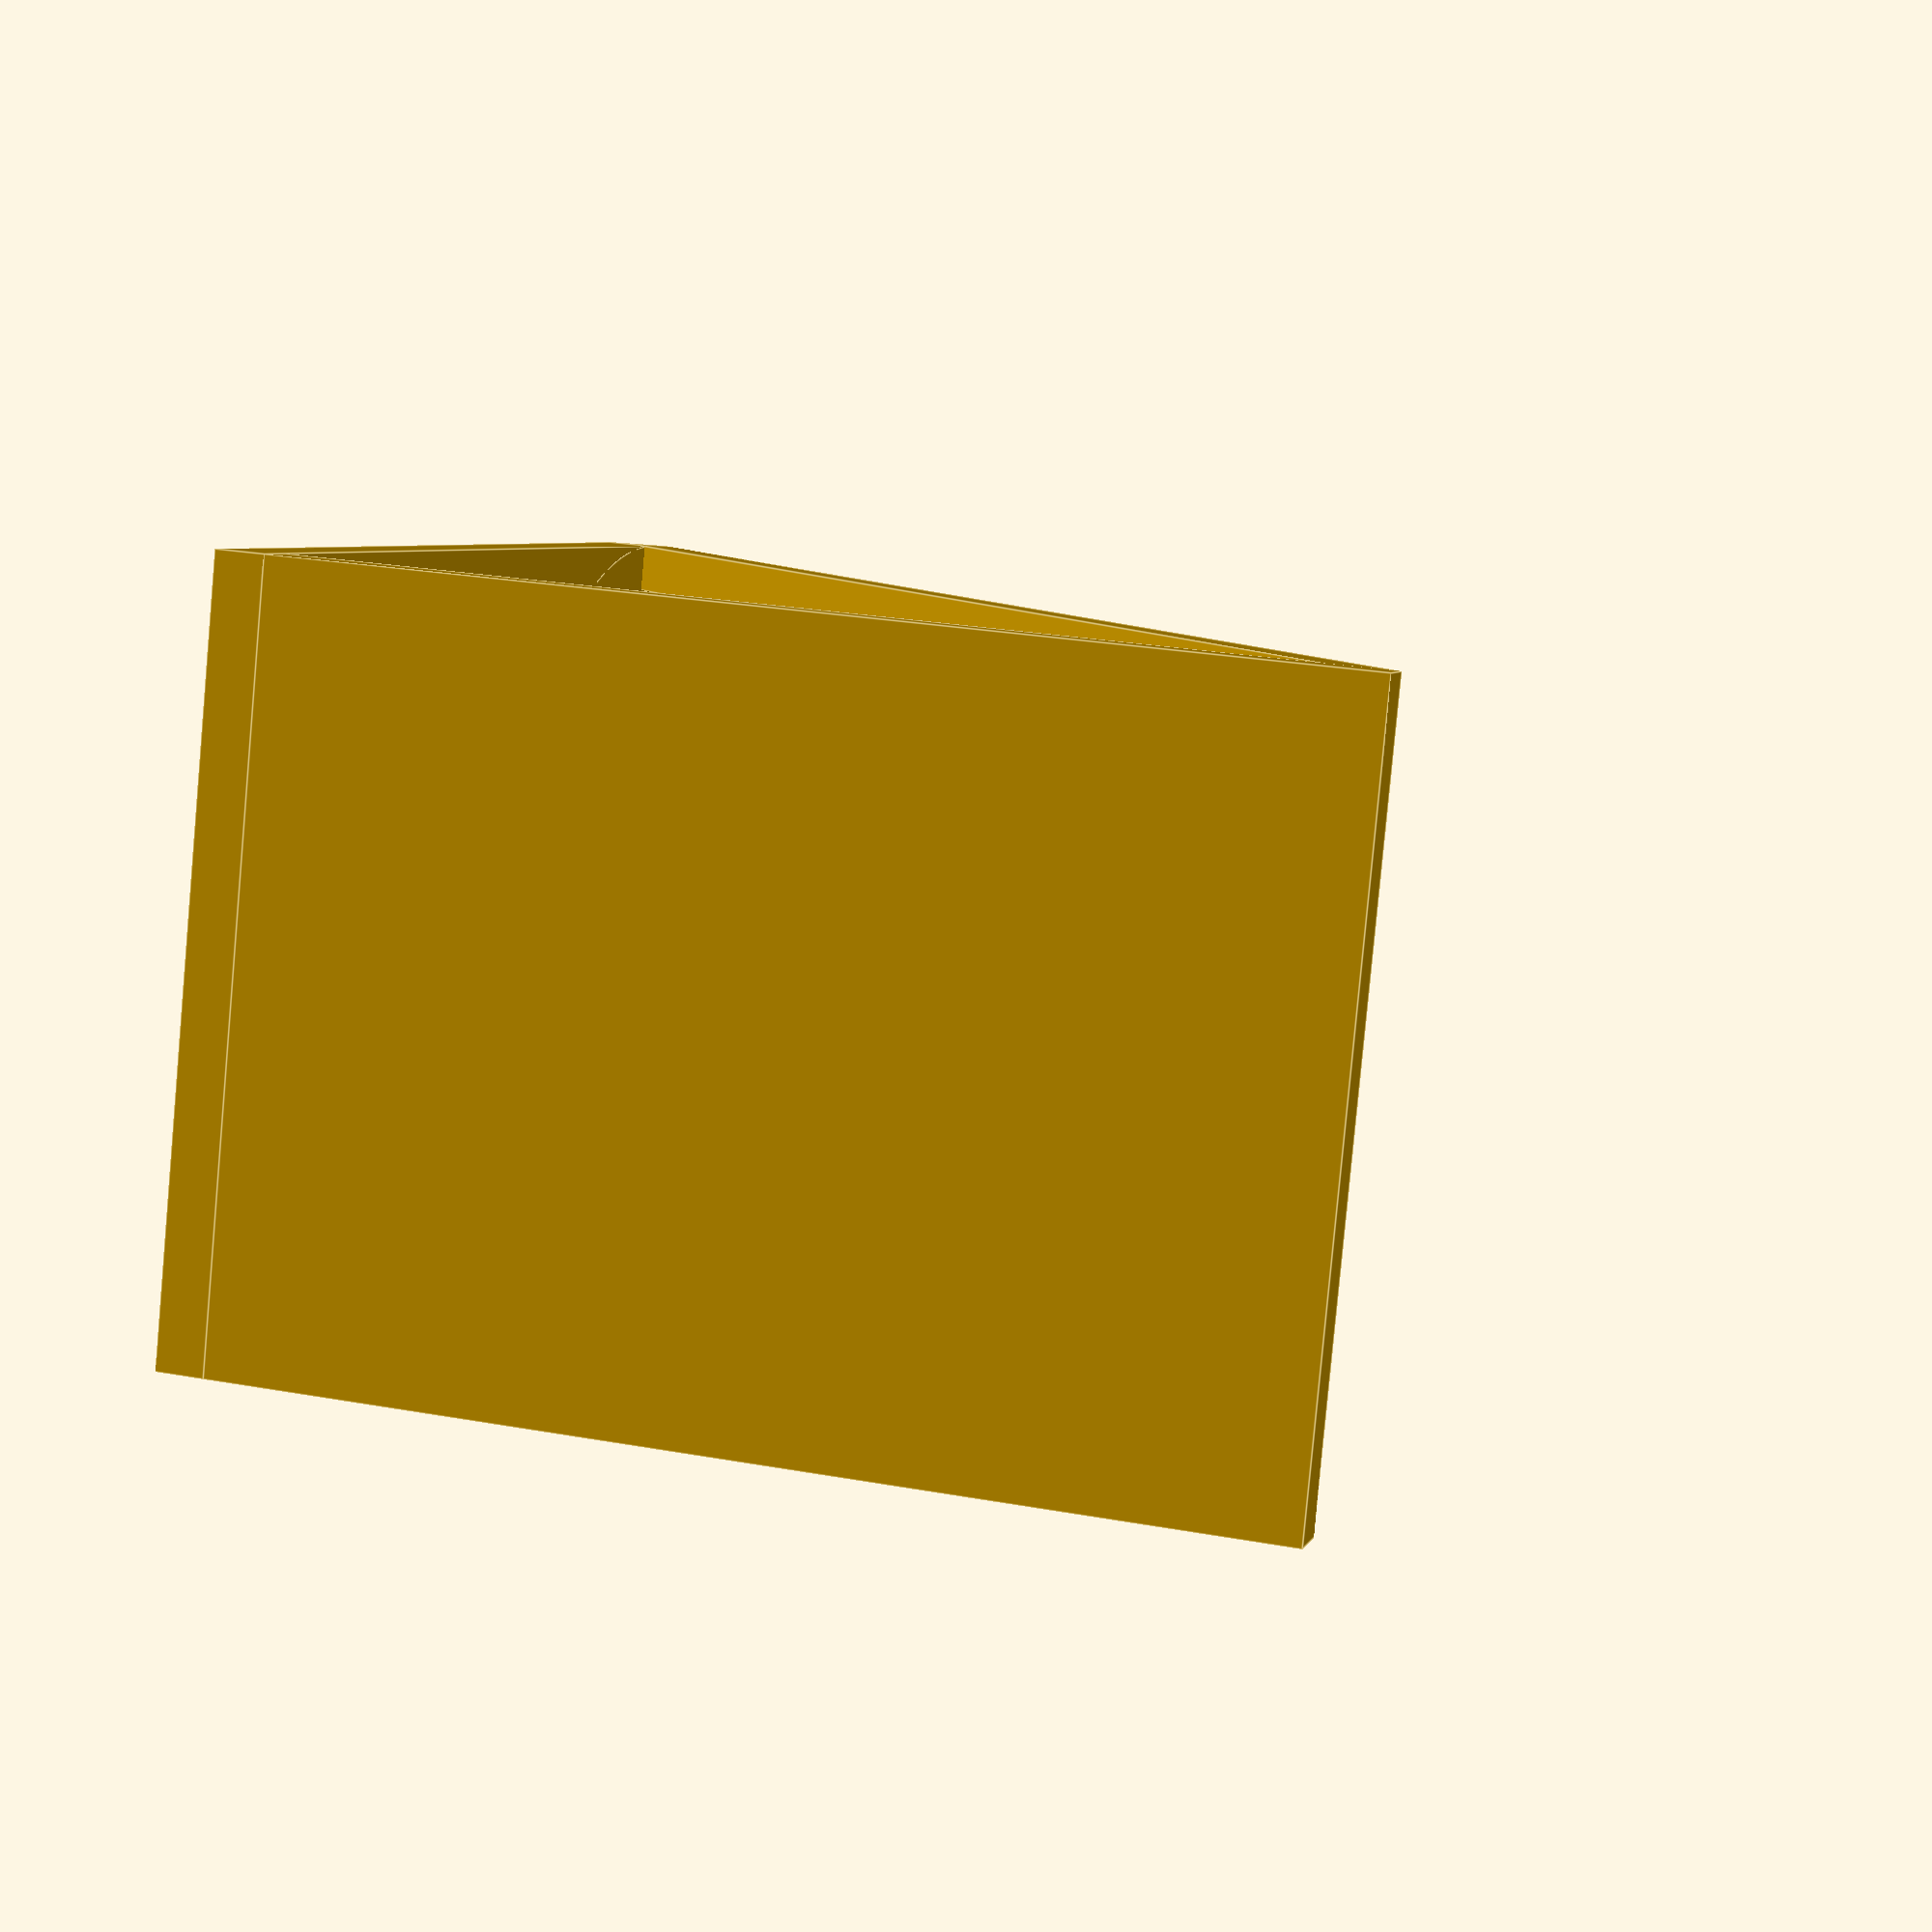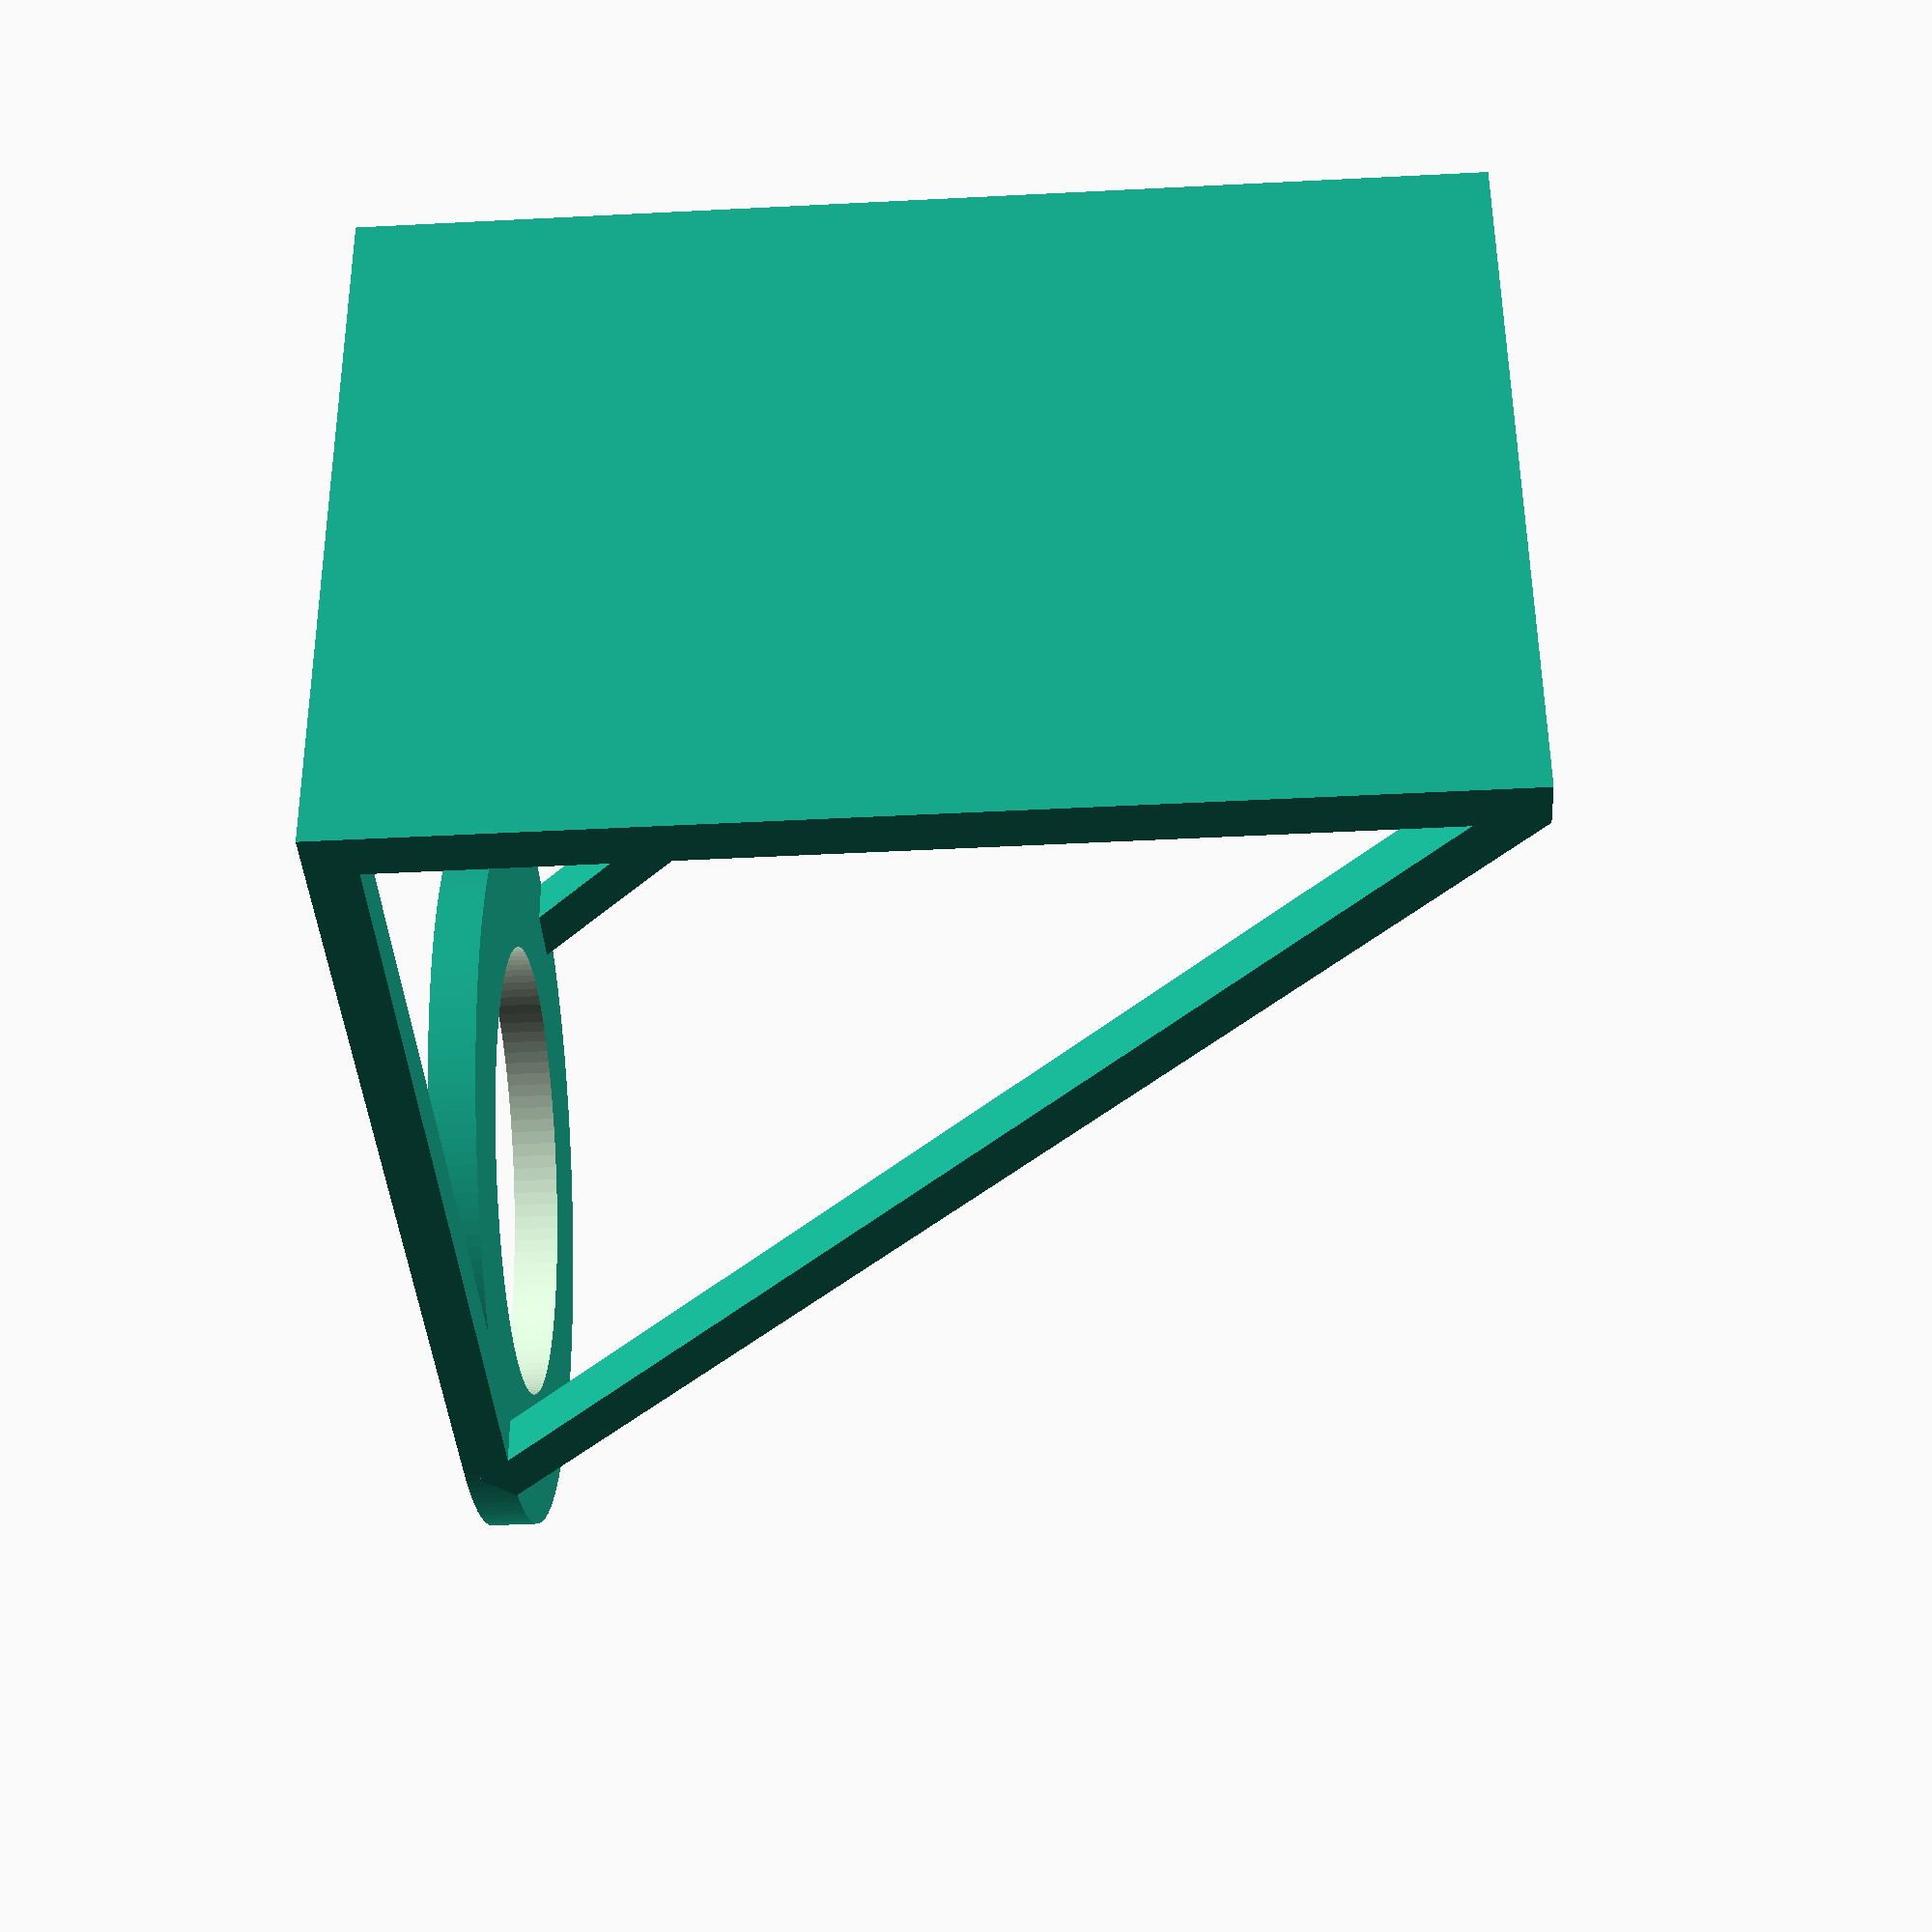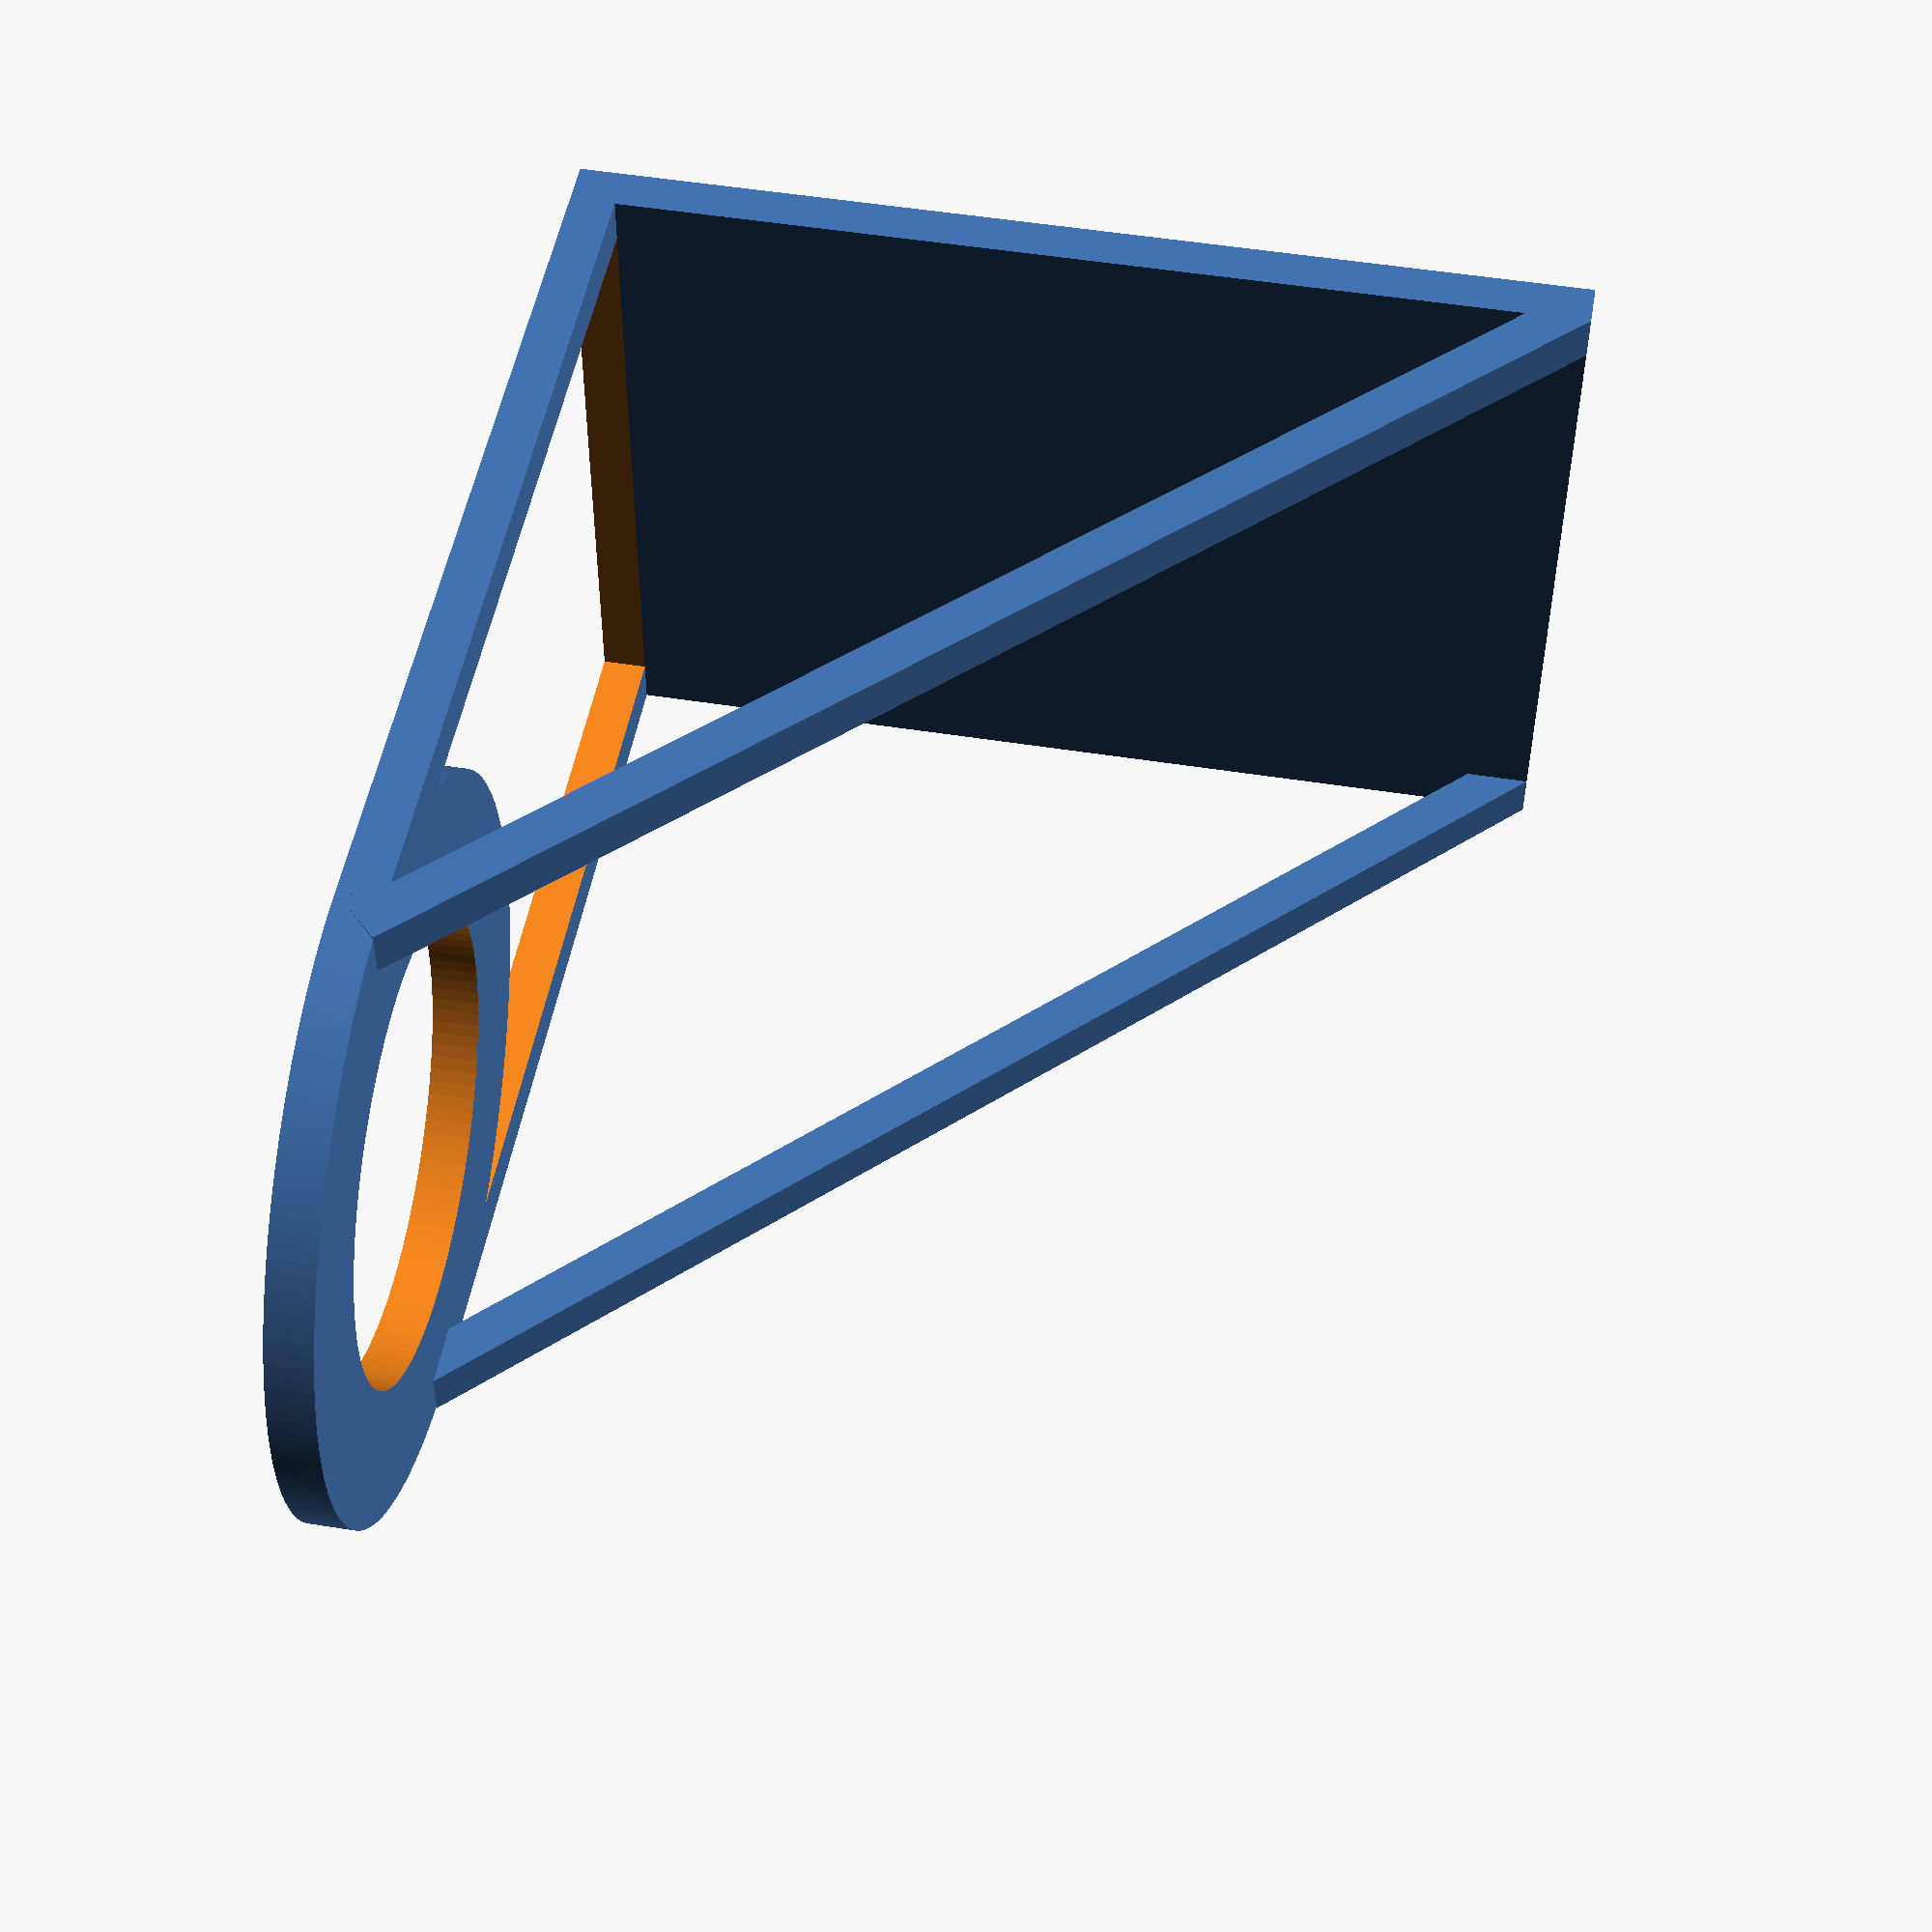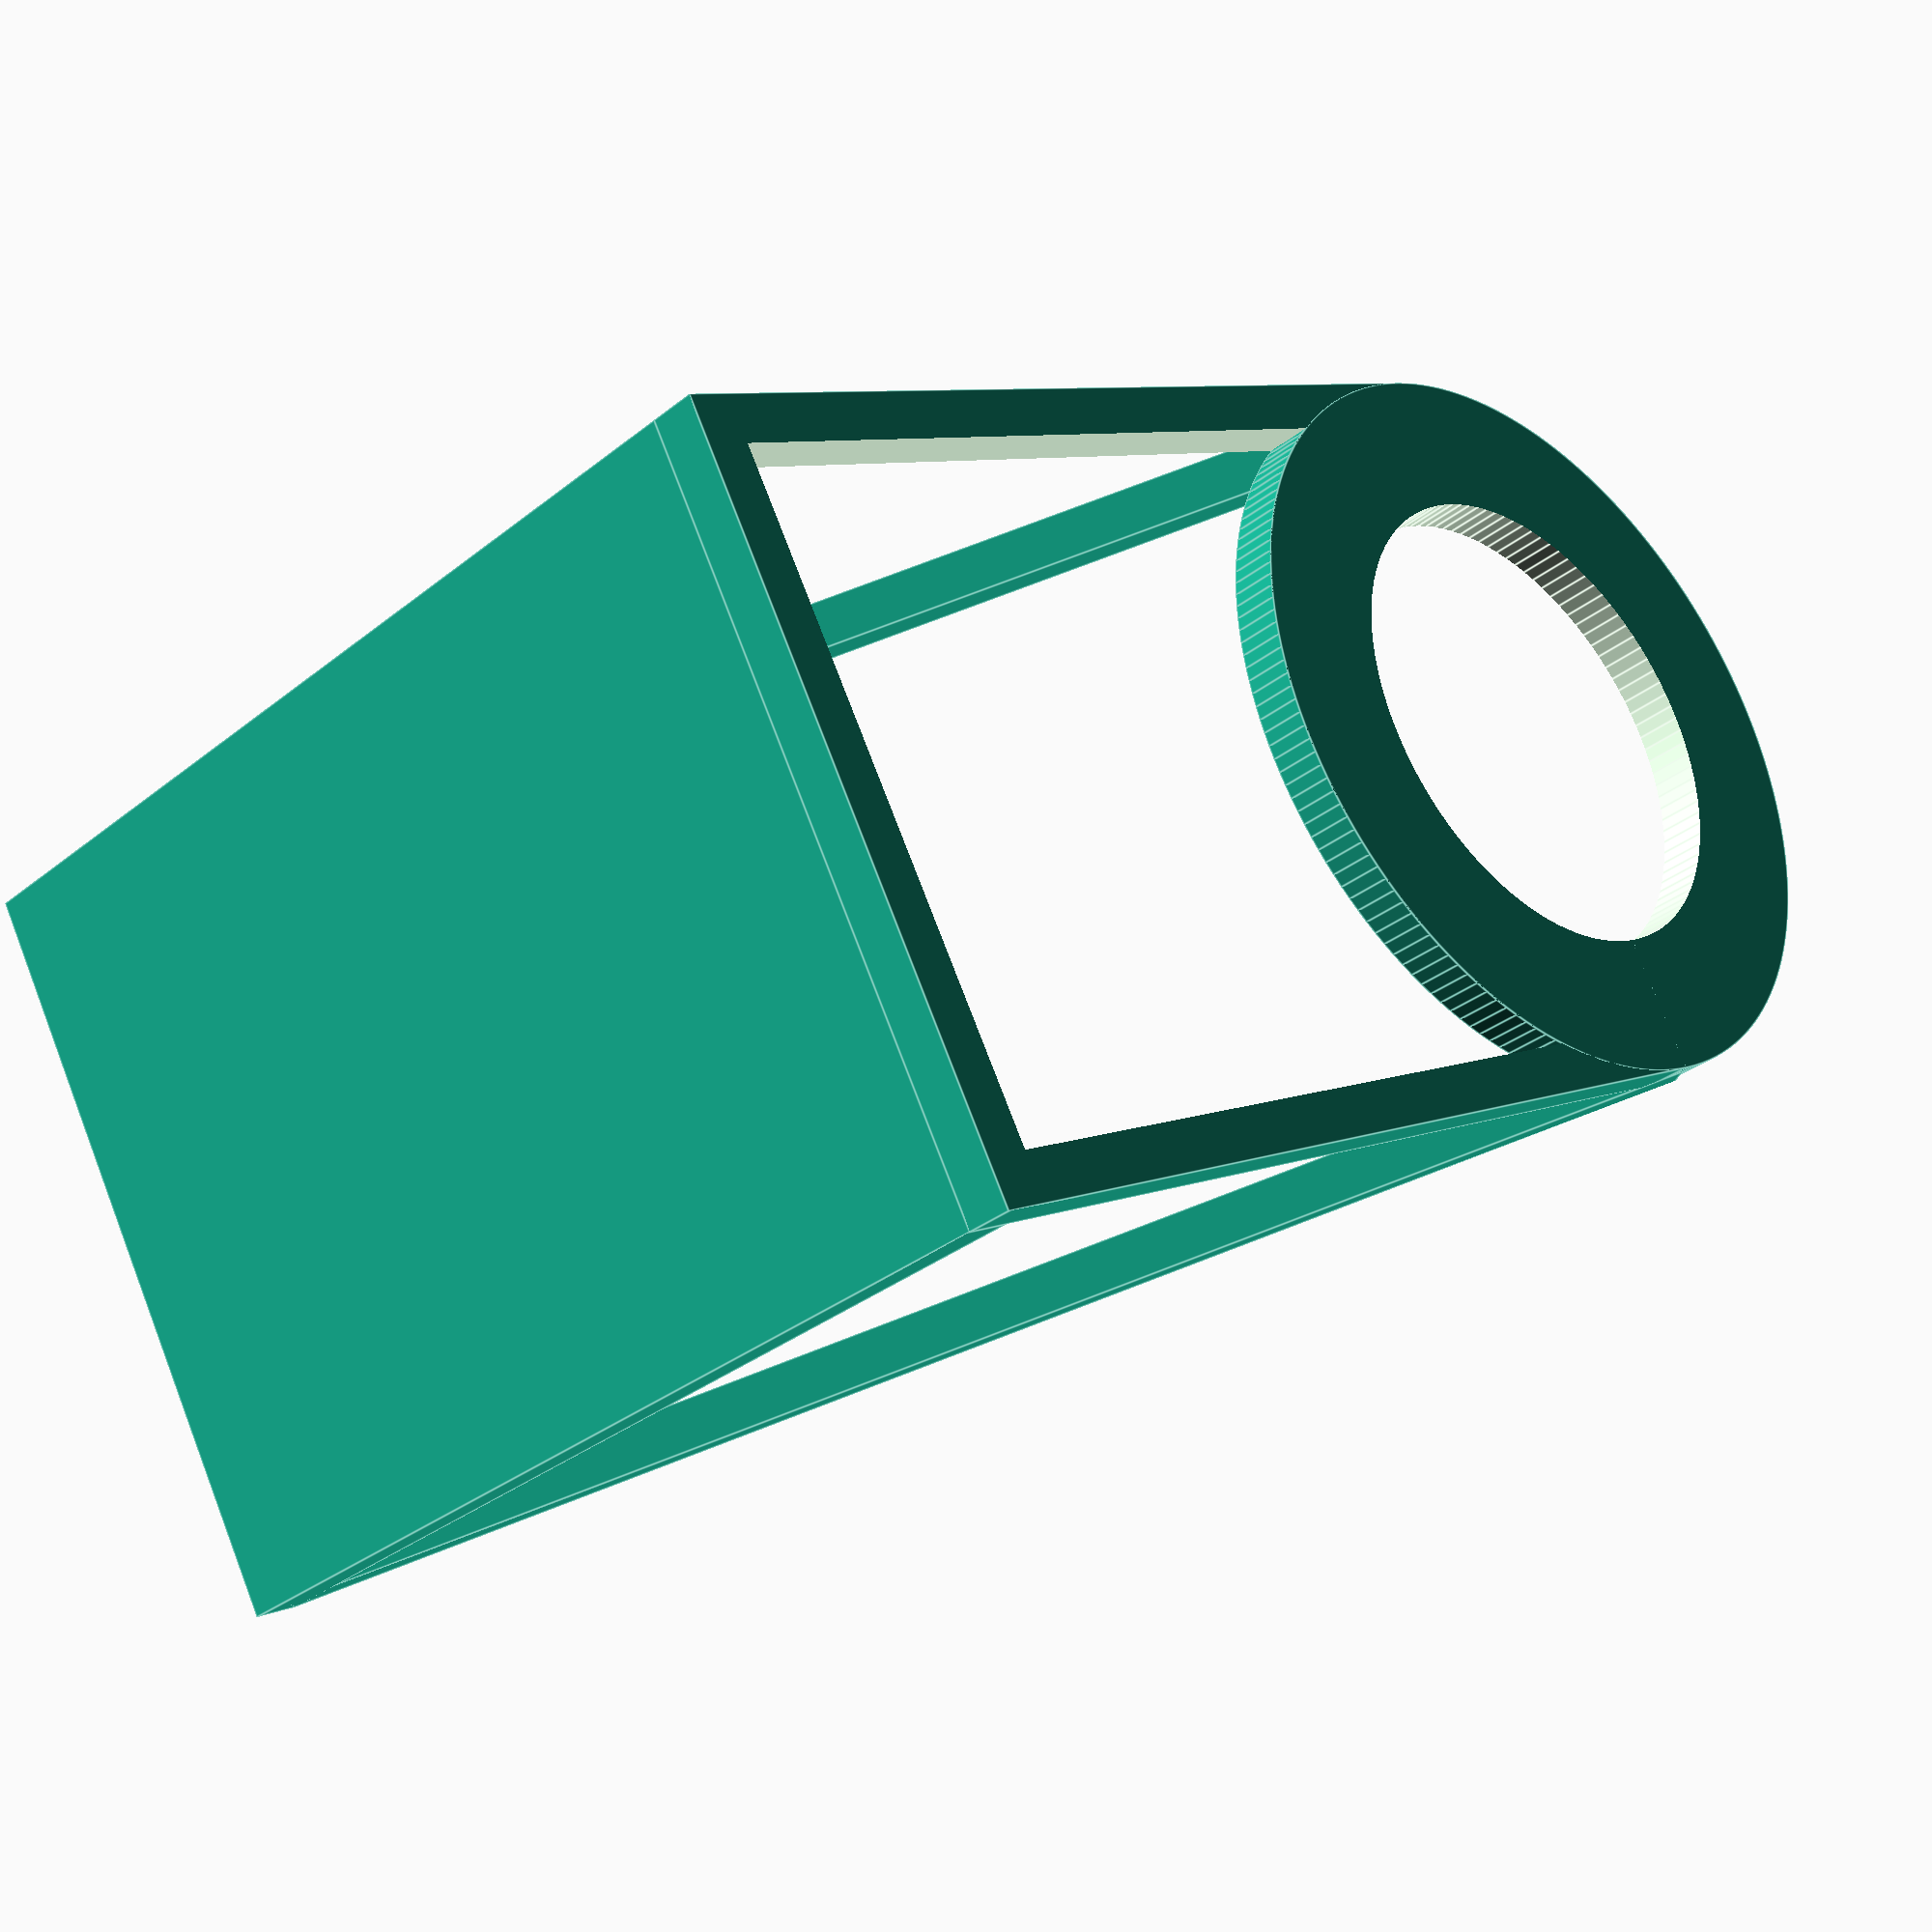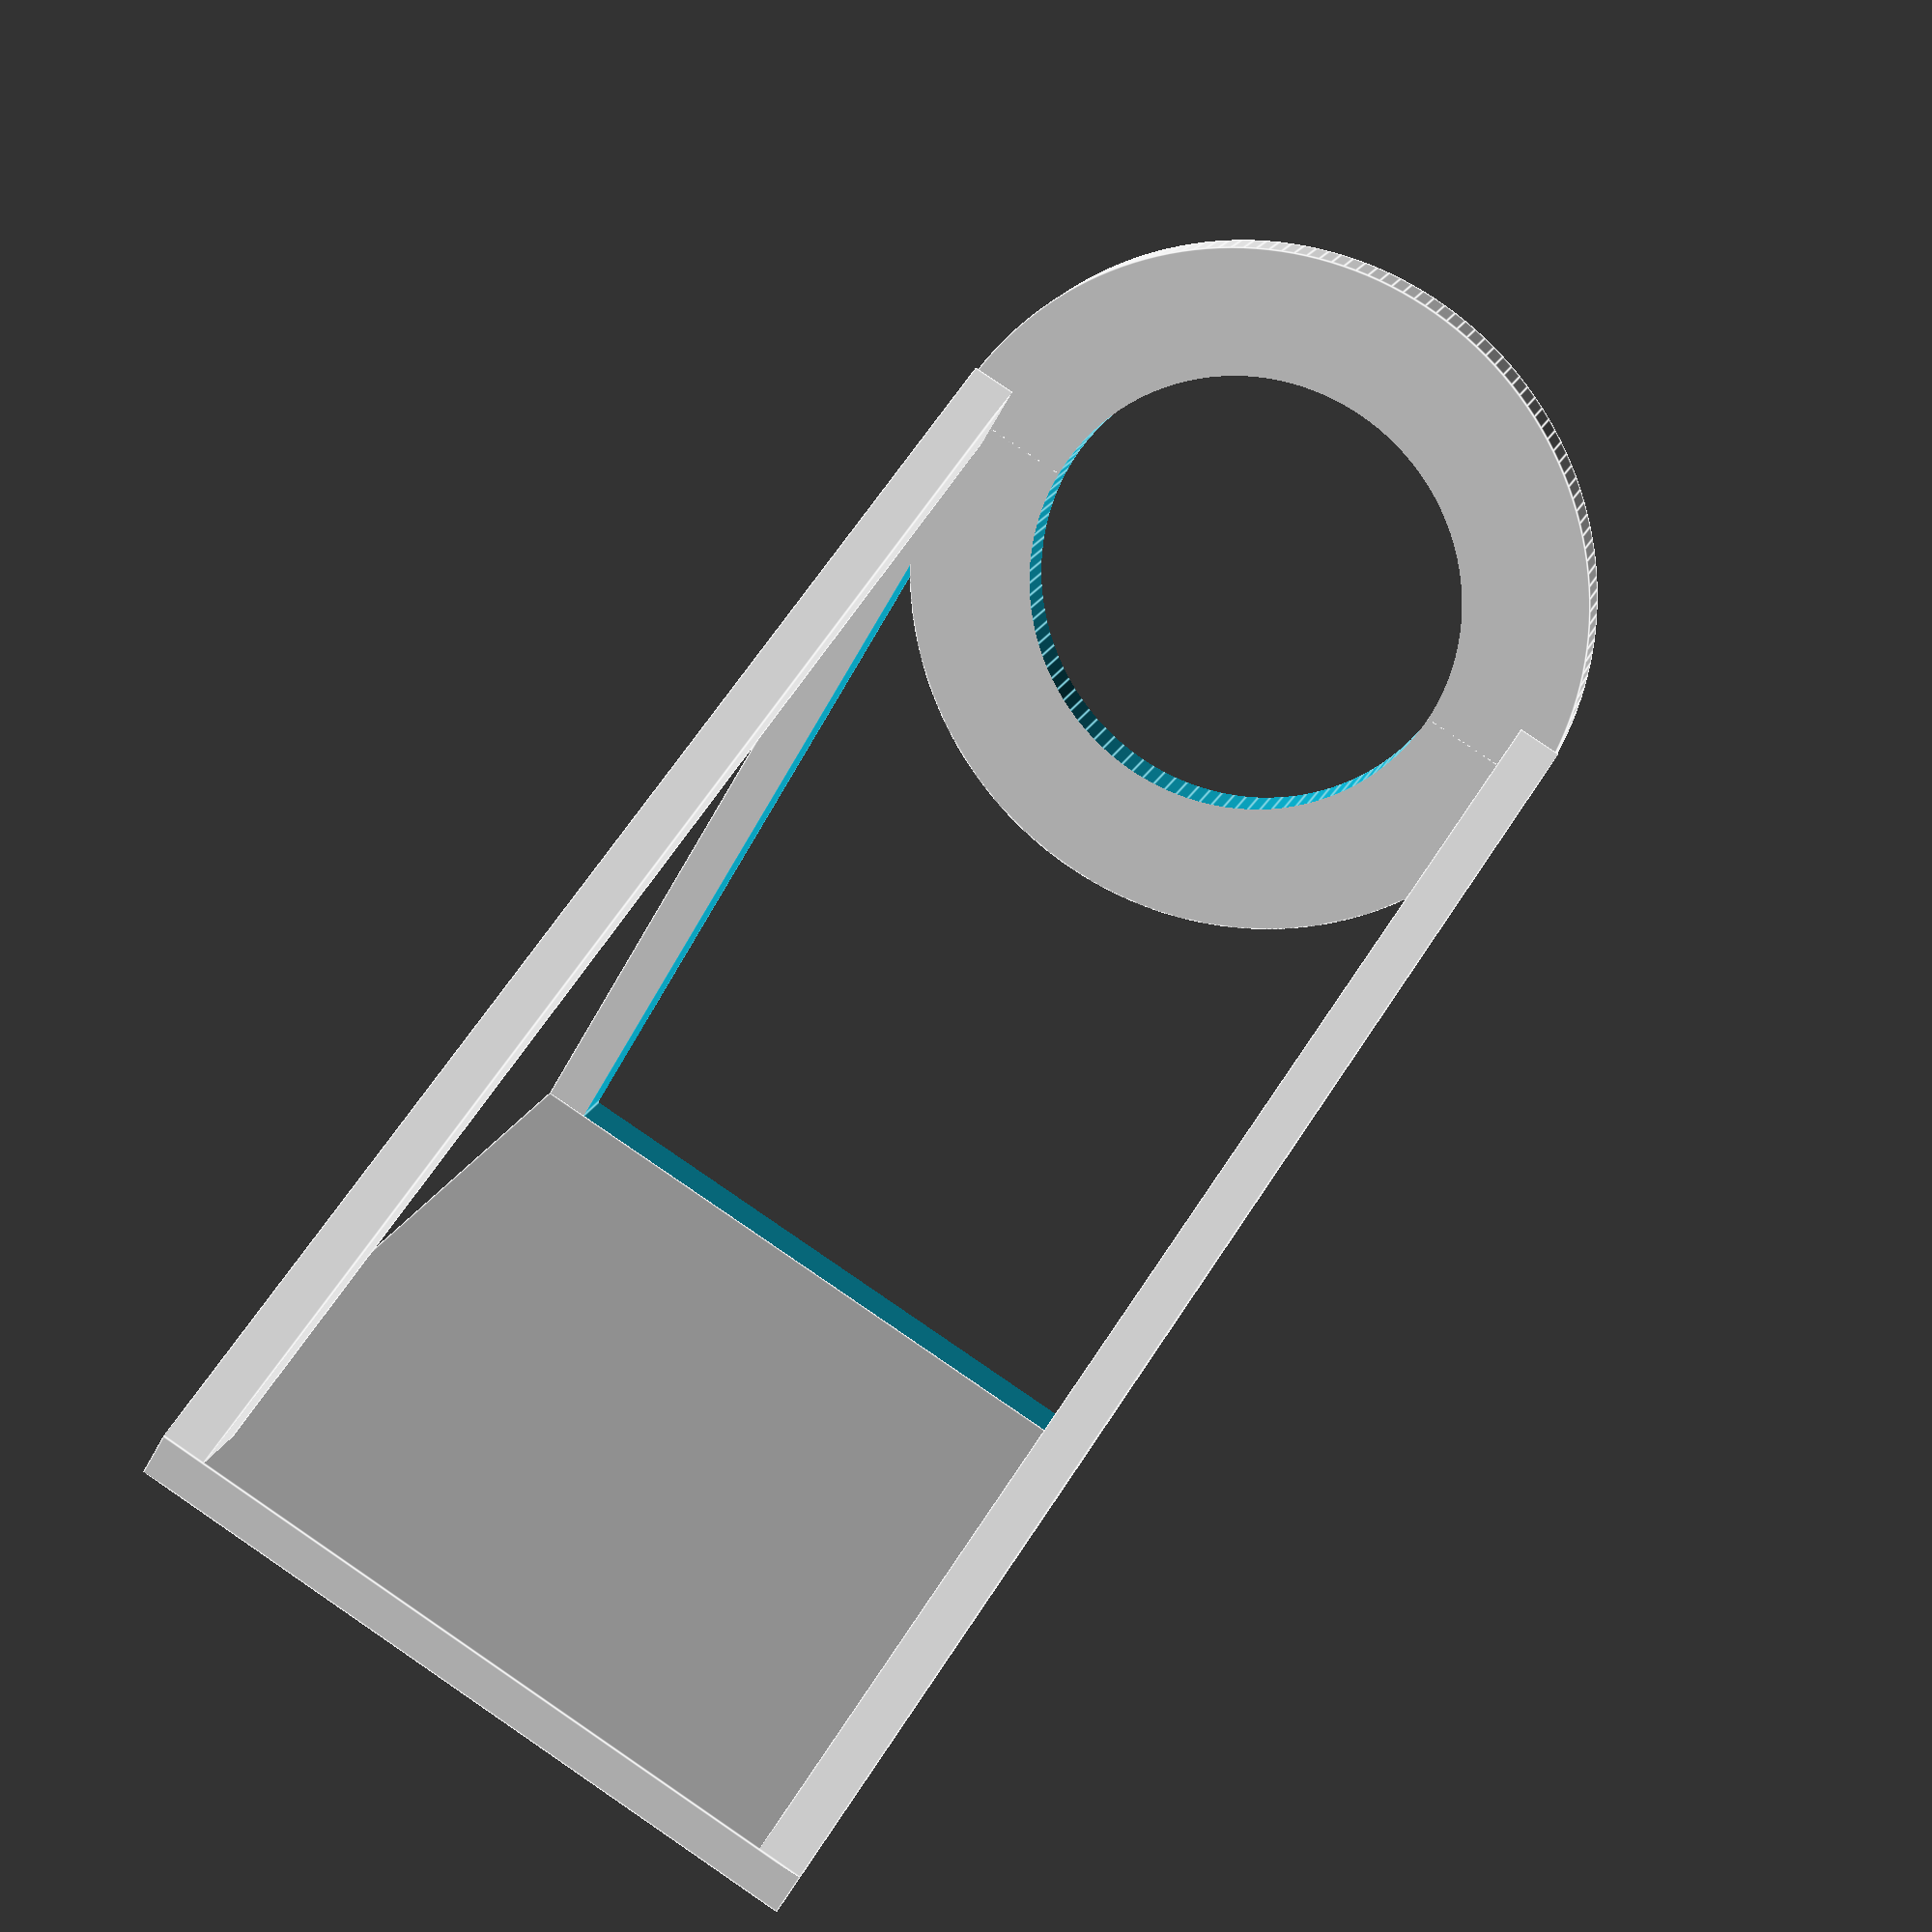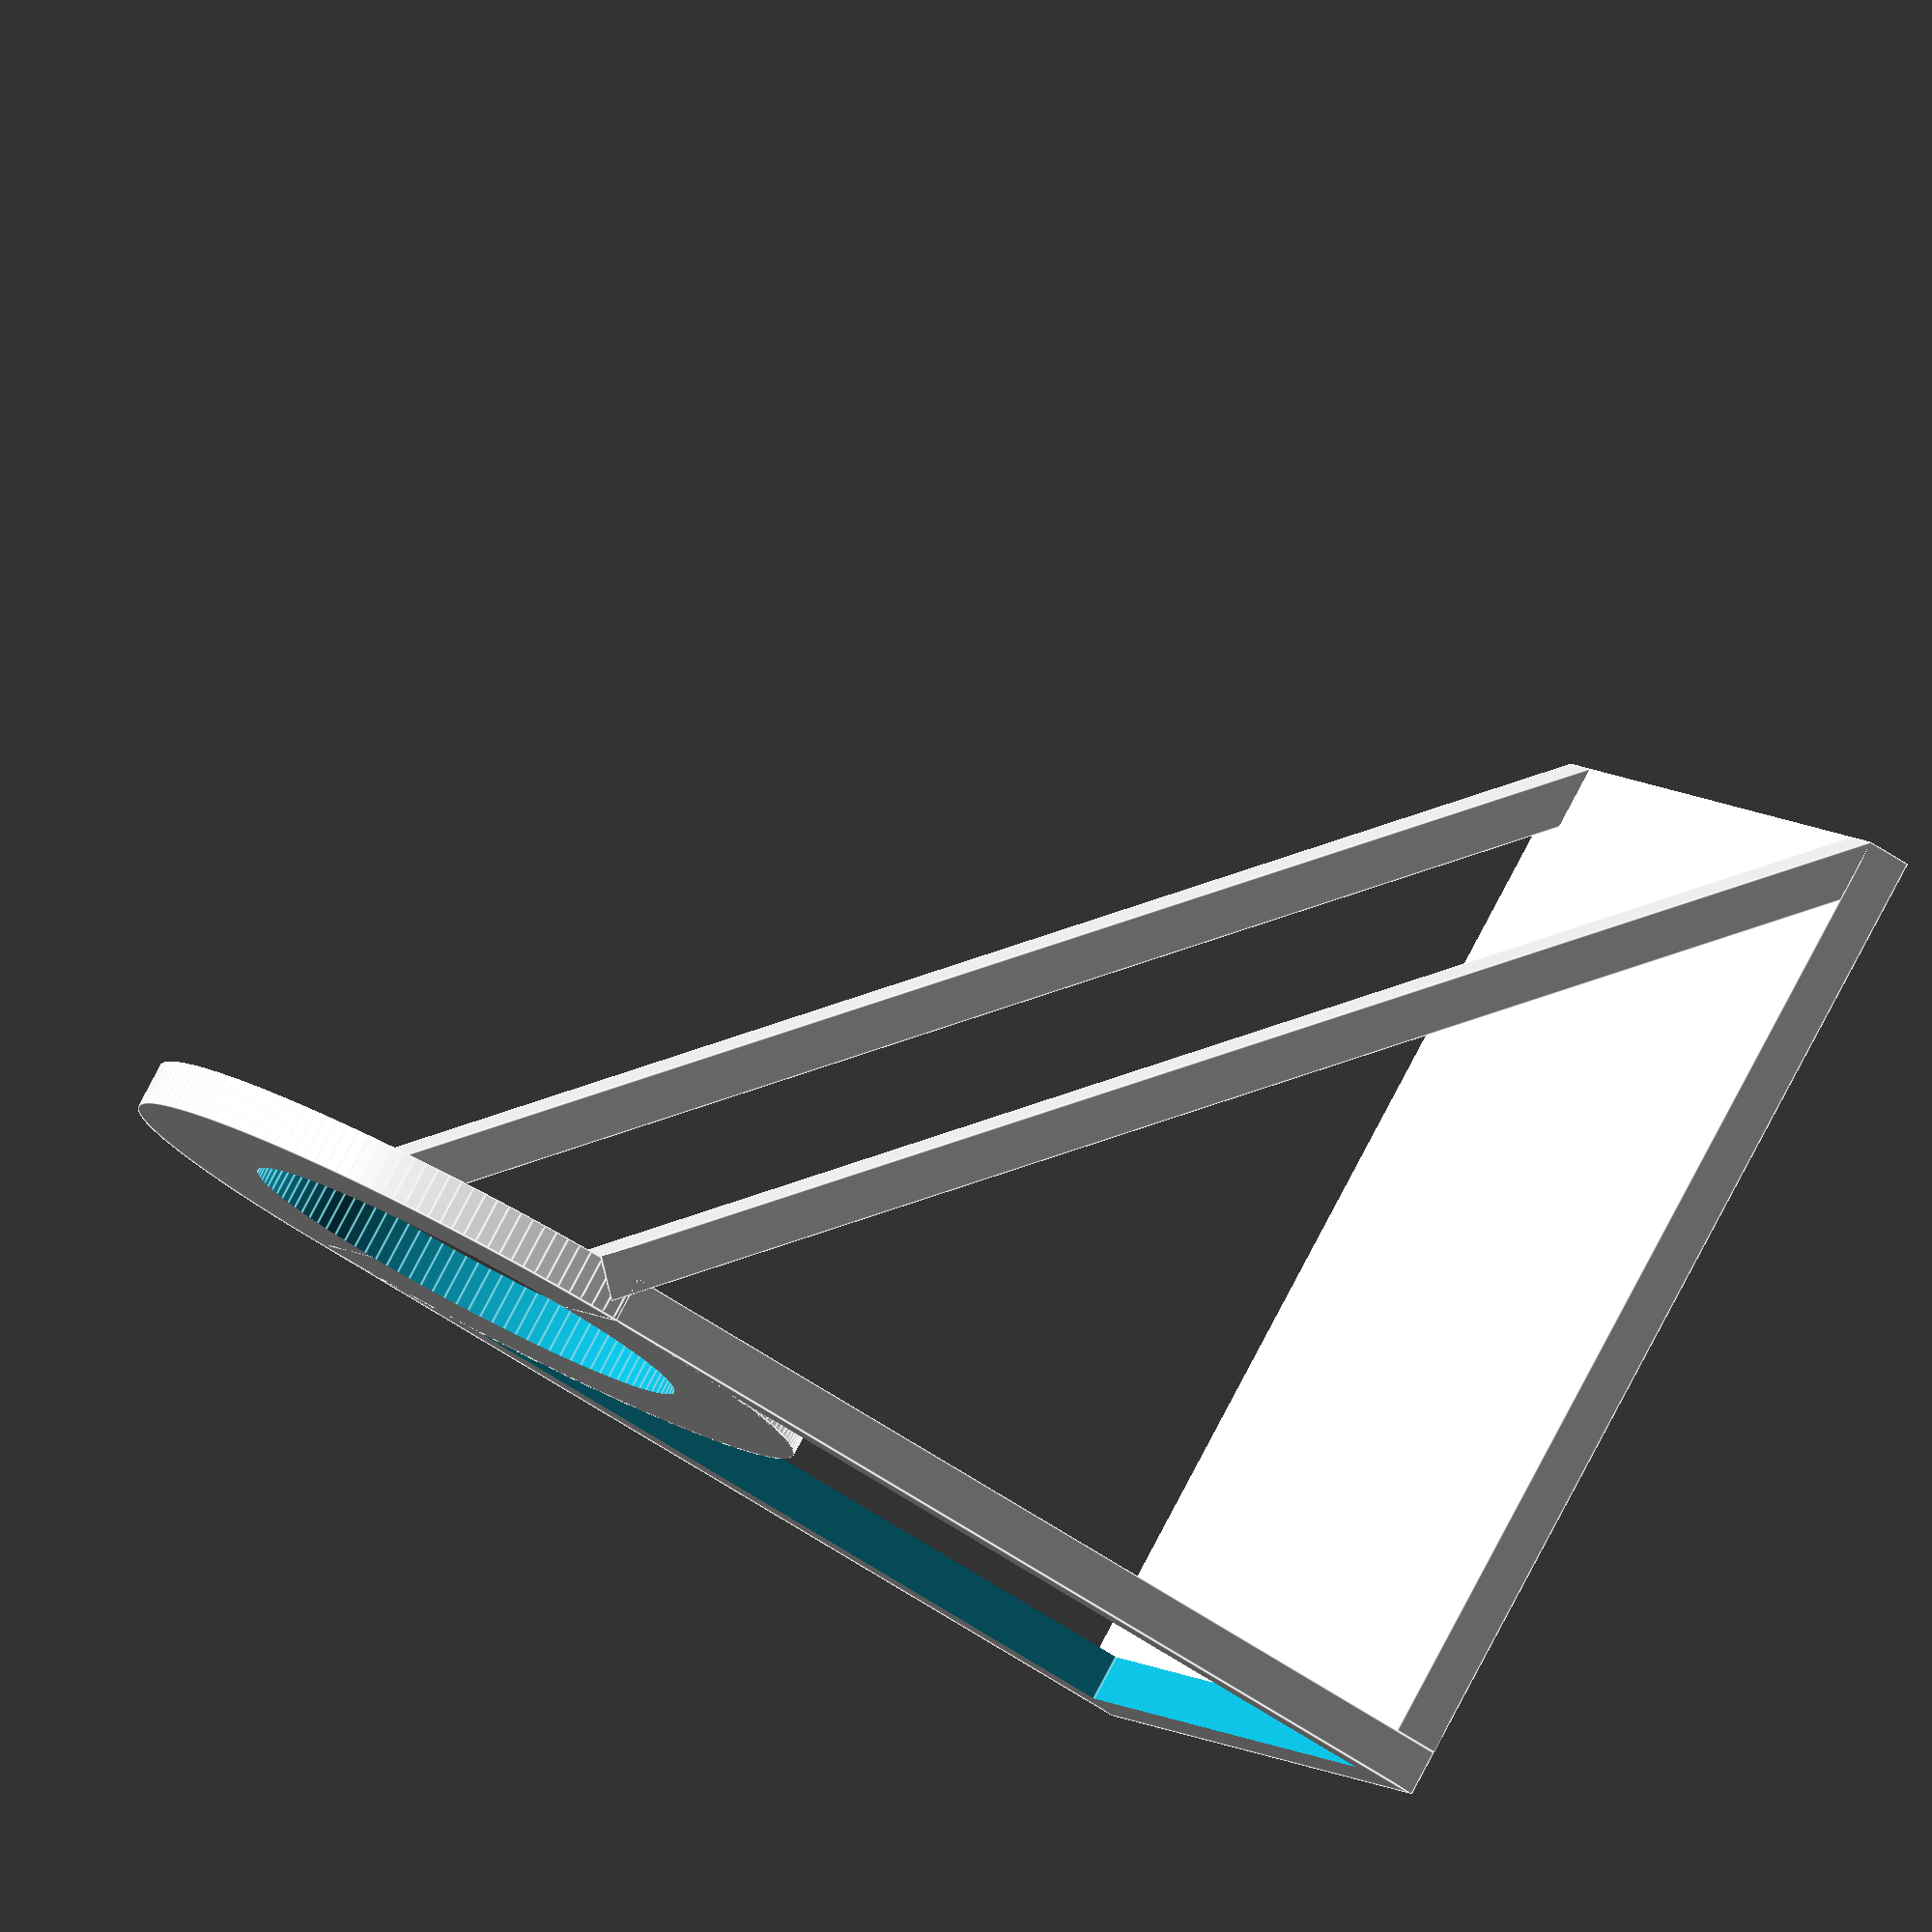
<openscad>
diameter = 110;
length = 150;
height = 150;
thickness = 7;
angle = 4;
width = 20;

module strut()
{
    translate([0,0,-height])
    rotate([0,-45,0])
    {
        cube([sqrt(length*length + height*height), thickness, thickness]);
    }
};

union()
{
    translate([length,0,0])
    {
        difference()
        {
            cylinder($fa = 1, d = diameter, h = thickness);
            translate([0,0,-1])
            {
                cylinder($fa = 1, d = diameter-(2*width), h = thickness+2);
            }
        }
    };


    translate([0,-diameter/2,0])
    {
        difference()
        {
            cube([length, diameter, thickness]);
            translate([thickness,thickness,-1])
            {
                cube([length - thickness + 2, diameter - 2*thickness, thickness + 2]);
            }
        }
    };

    translate([thickness,-diameter/2,0])
    {
        strut();
    };

    translate([thickness,diameter/2-thickness,0])
    {
        strut();
    };

    translate([0, -diameter/2, -height])
    {
        cube([thickness,diameter,height]);
    };

}
</openscad>
<views>
elev=155.6 azim=341.7 roll=73.2 proj=p view=edges
elev=225.6 azim=8.0 roll=86.6 proj=p view=solid
elev=128.1 azim=178.1 roll=80.2 proj=p view=wireframe
elev=212.0 azim=151.2 roll=221.8 proj=p view=edges
elev=341.6 azim=239.7 roll=196.8 proj=p view=edges
elev=96.9 azim=27.2 roll=152.1 proj=o view=edges
</views>
